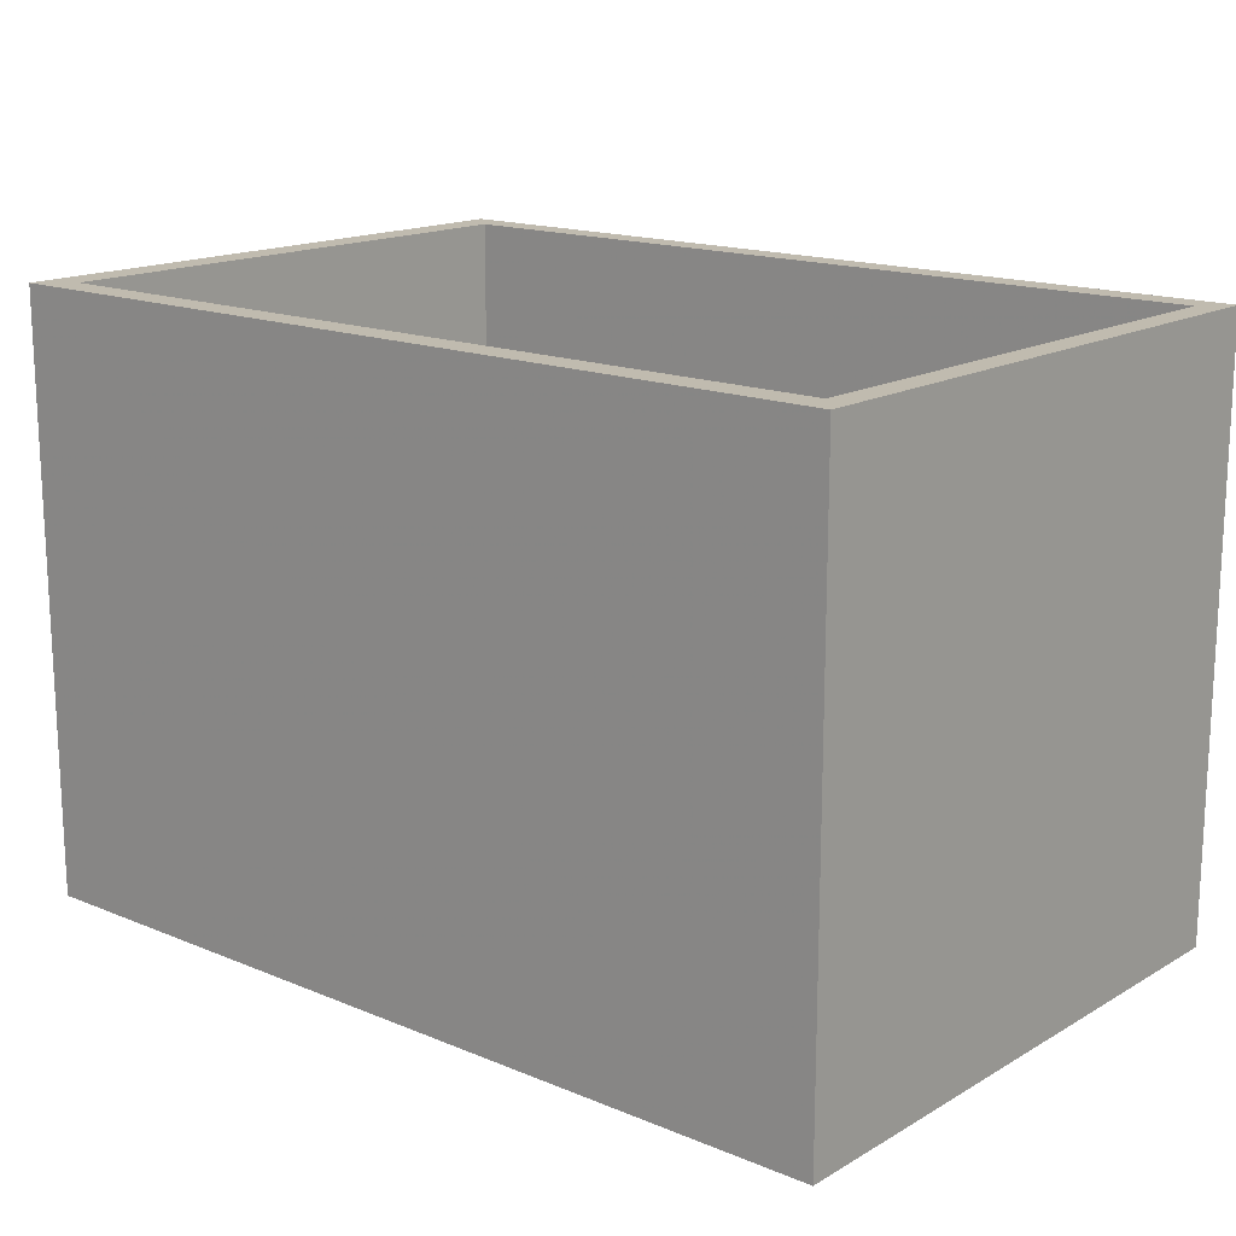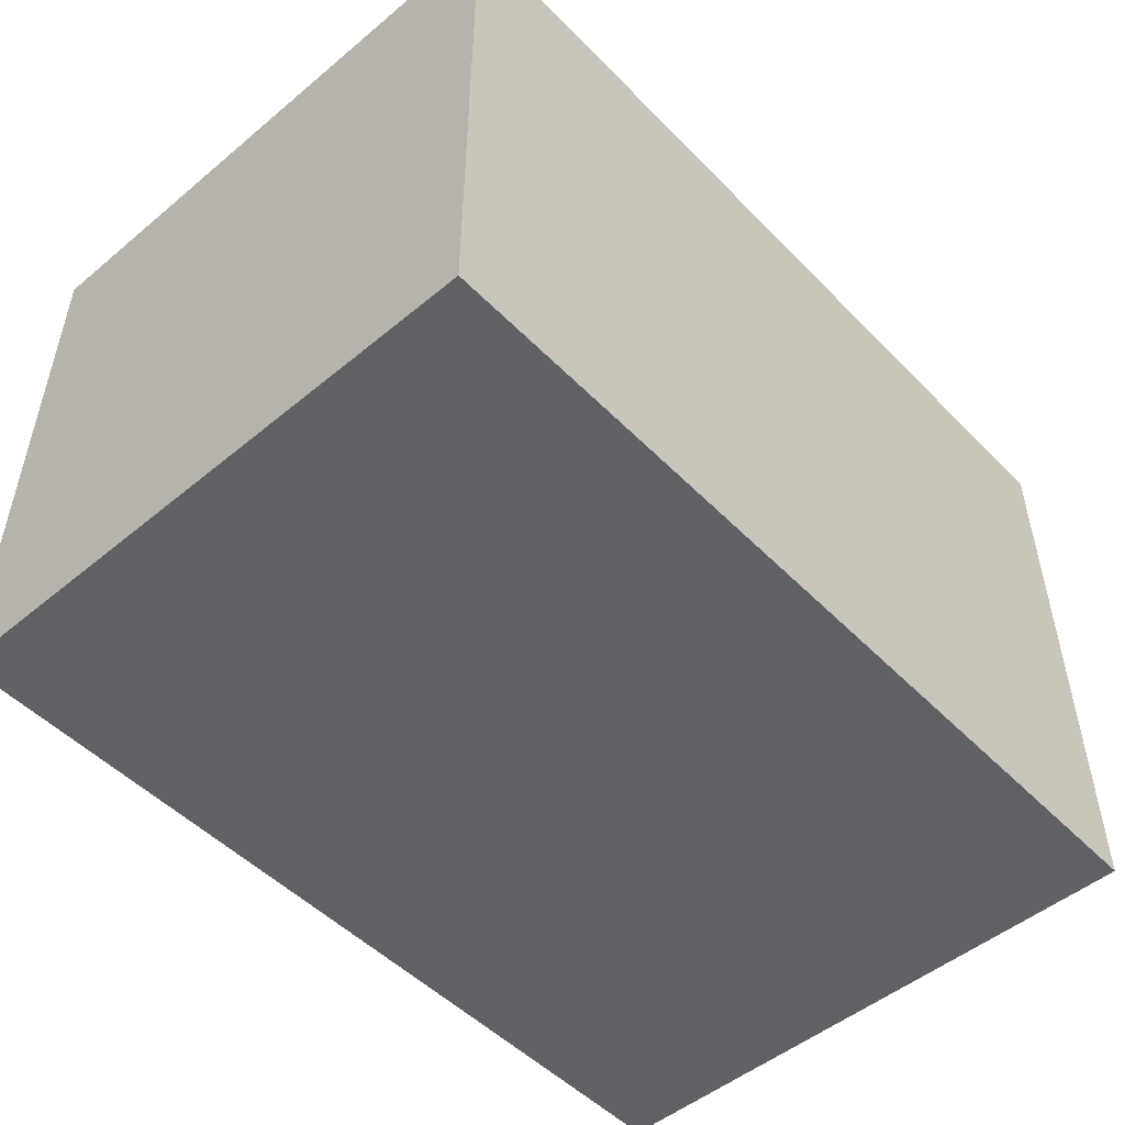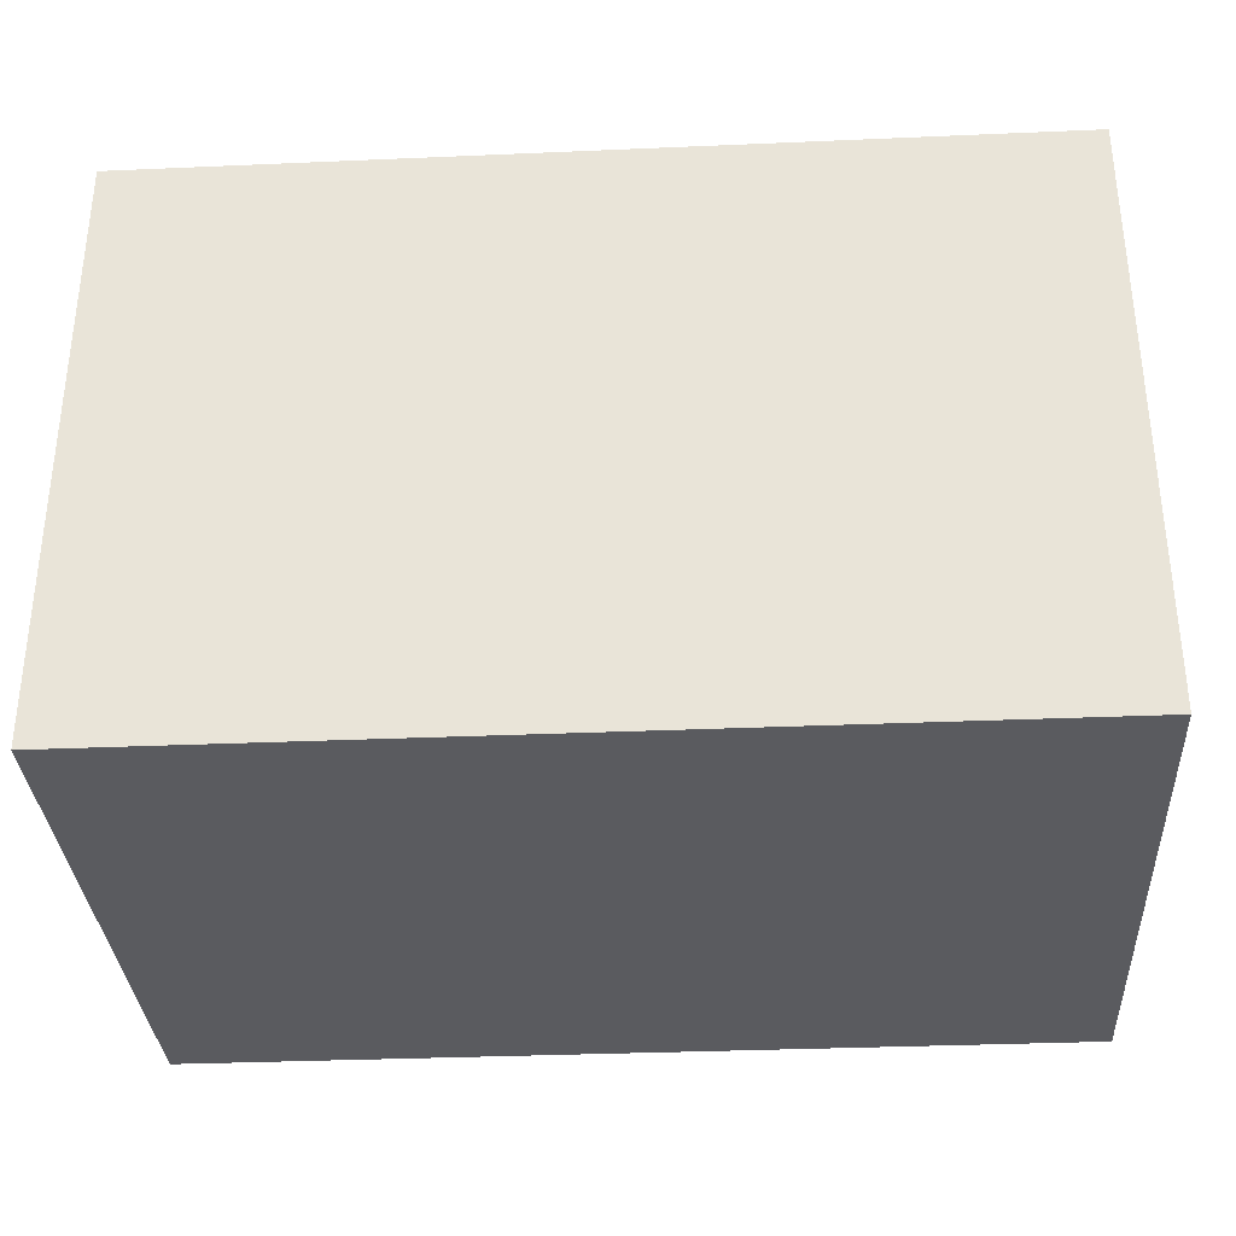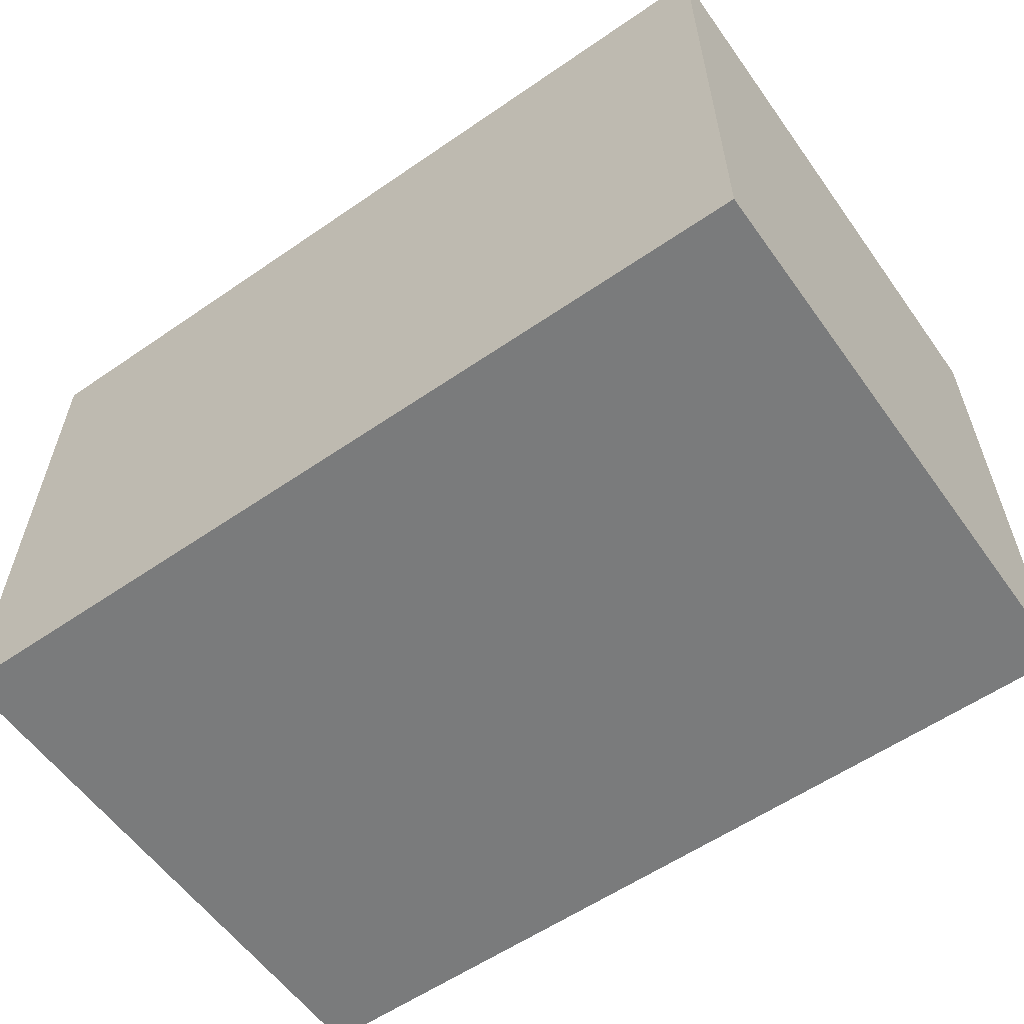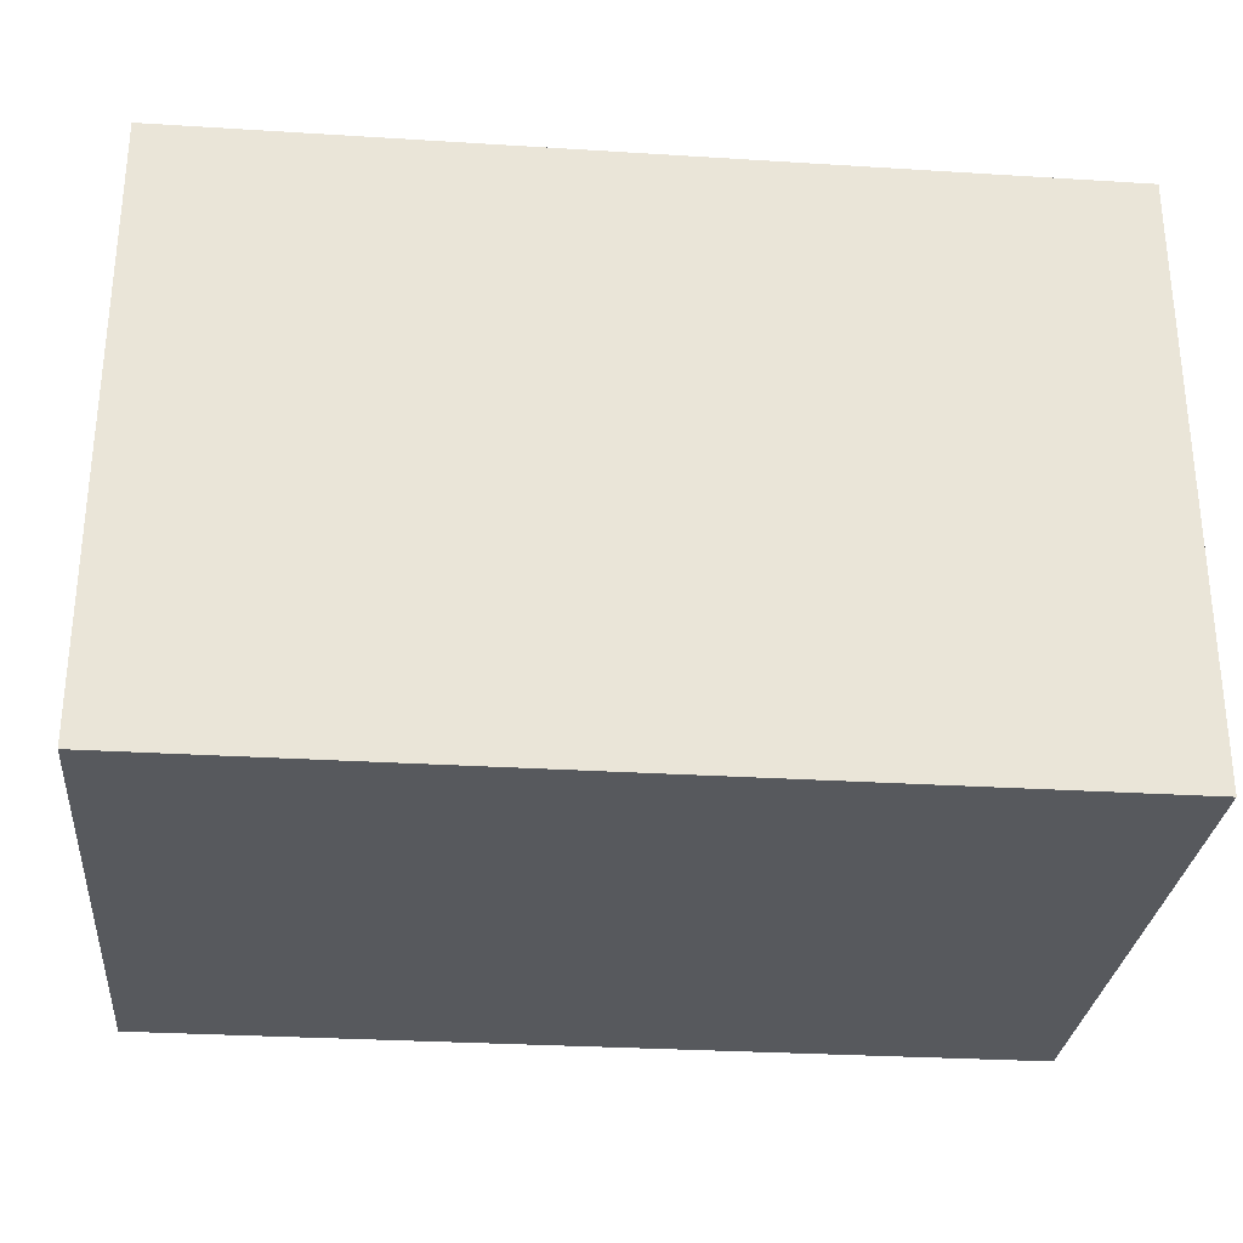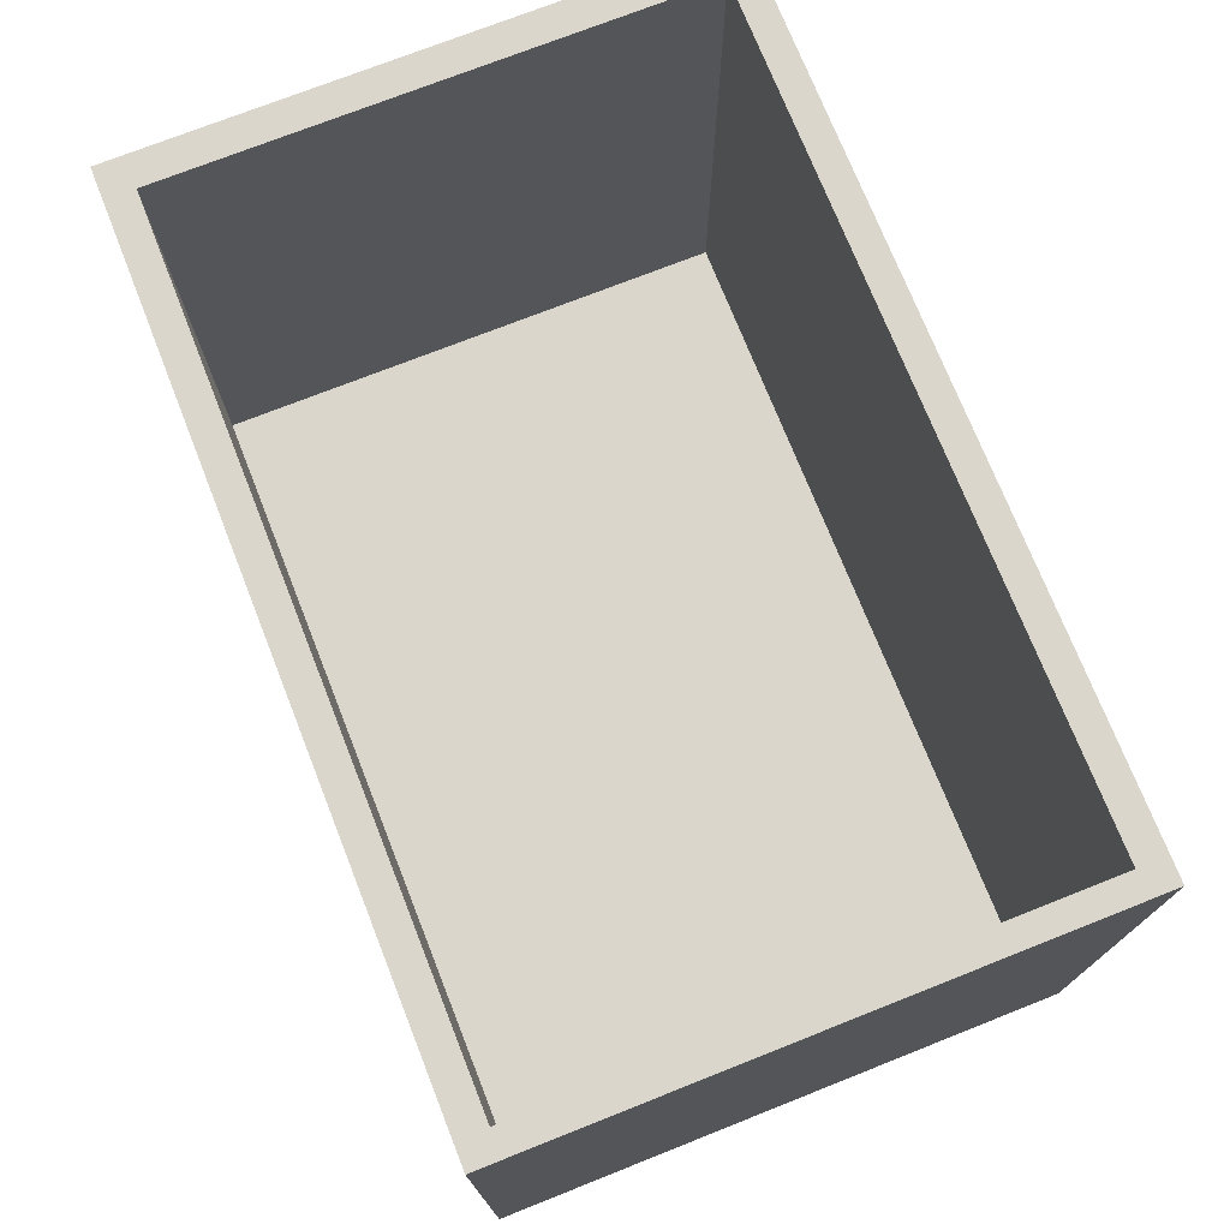
<metadata>
{"format":"obj","ext":"obj","renderer":"f3d","projection":"perspective","resolution":1024,"background":"white","views":[{"elev":16.0,"azim":40.4,"up":"+Y"},{"elev":-50.4,"azim":-47.8,"up":"+Z"},{"elev":-33.2,"azim":3.4,"up":"+Z"},{"elev":-58.3,"azim":-144.6,"up":"+Y"},{"elev":-29.3,"azim":-5.3,"up":"+Y"},{"elev":73.7,"azim":68.4,"up":"+Y"}]}
</metadata>
<code>
g
v 291.2 200 10
v 300 200 0
v 11.22 200 10
v 0 200 0
v 11.22 200 190
v 0 200 200
v 291.2 200 190
v 300 200 200
v 0 0 200
v 0 0 0
v 300 0 200
v 300 0 0
v 291.2 10 190
v 11.22 10 190
v 11.22 10 10
v 291.2 10 10
f 1 2 3
f 3 2 4
f 3 4 5
f 5 4 6
f 5 6 7
f 7 6 8
f 7 8 1
f 1 8 2
f 6 4 9
f 9 4 10
f 8 6 11
f 11 6 9
f 2 8 12
f 12 8 11
f 4 2 10
f 10 2 12
f 12 11 10
f 10 11 9
f 13 14 7
f 7 14 5
f 14 15 5
f 5 15 3
f 15 16 3
f 3 16 1
f 16 13 1
f 1 13 7
f 16 15 13
f 13 15 14

</code>
